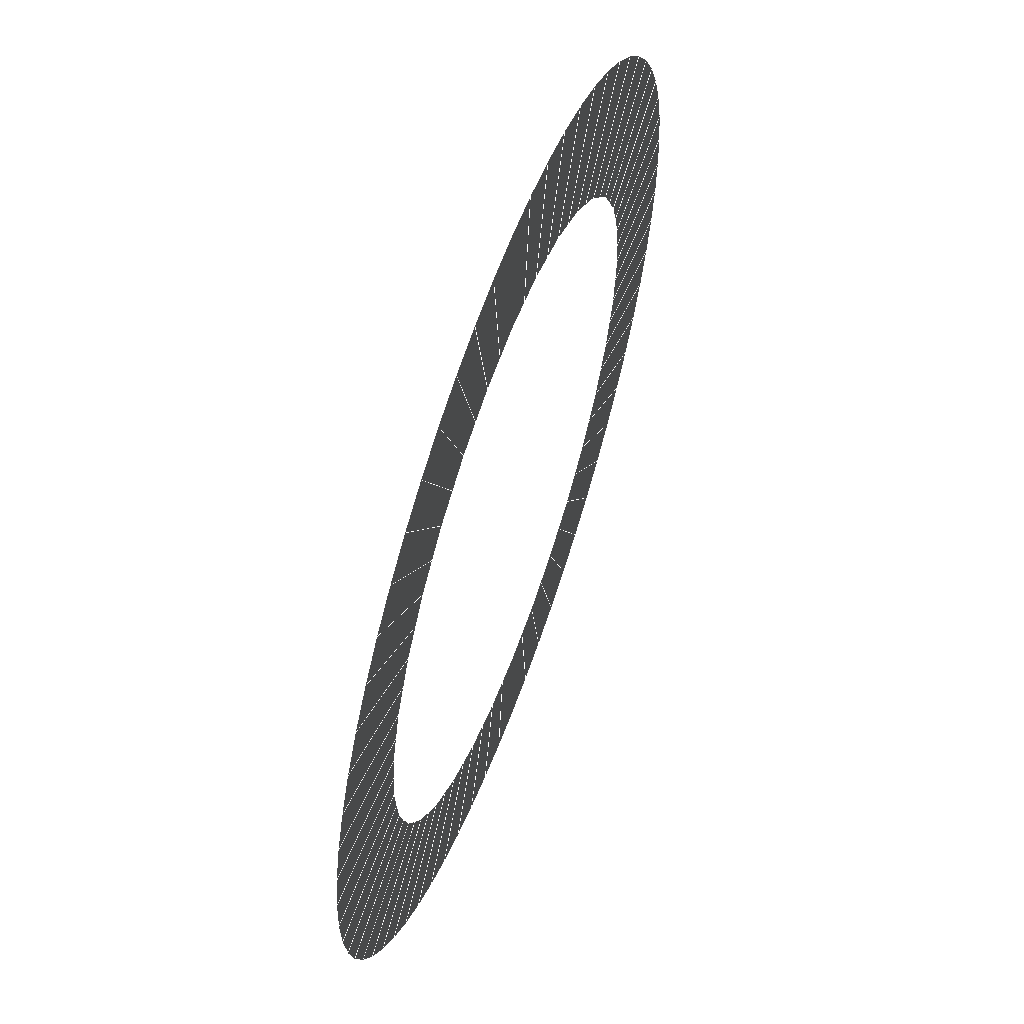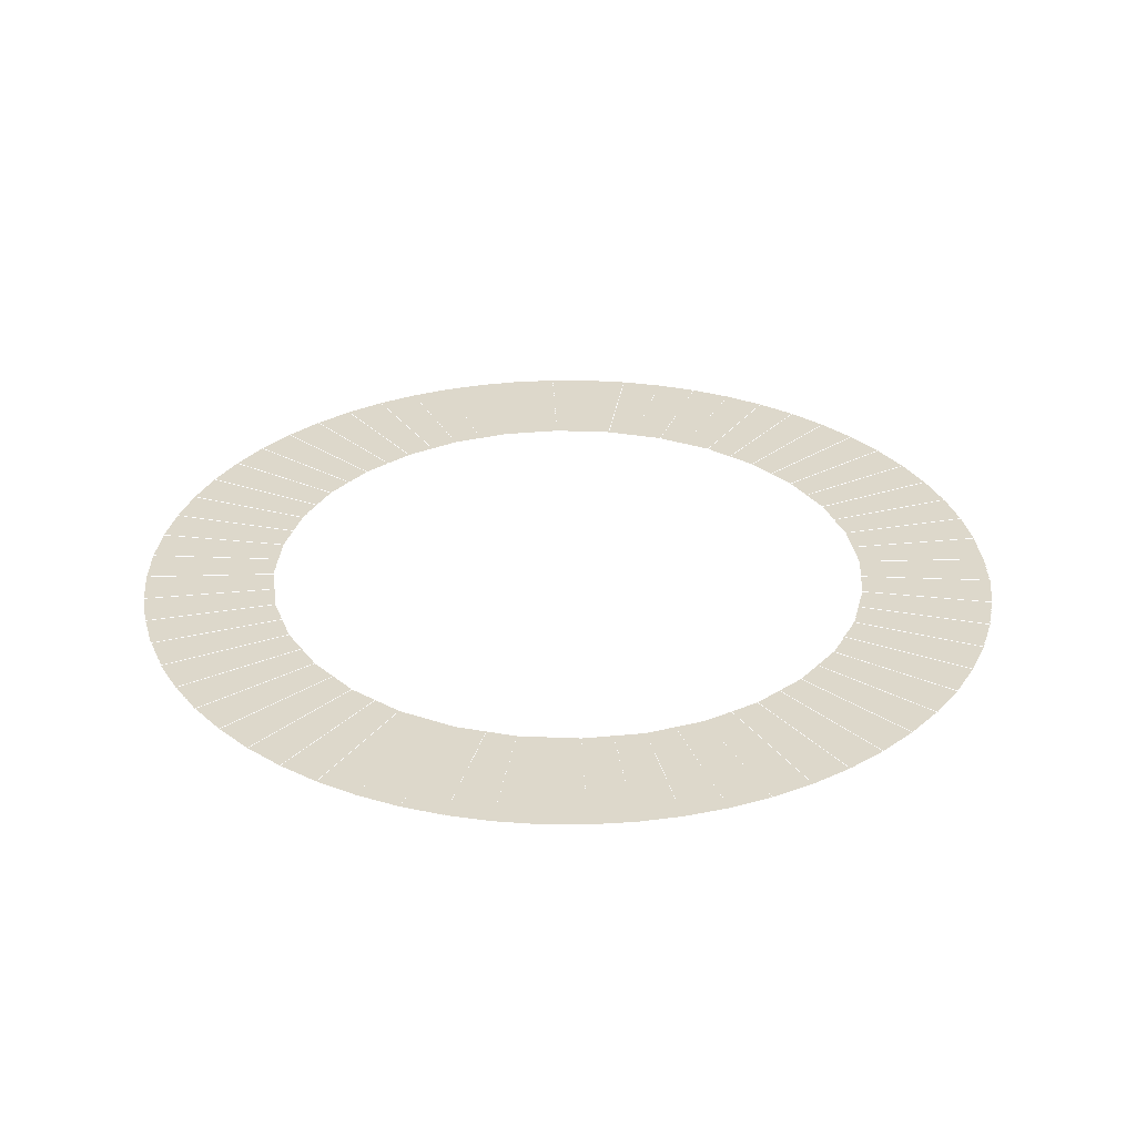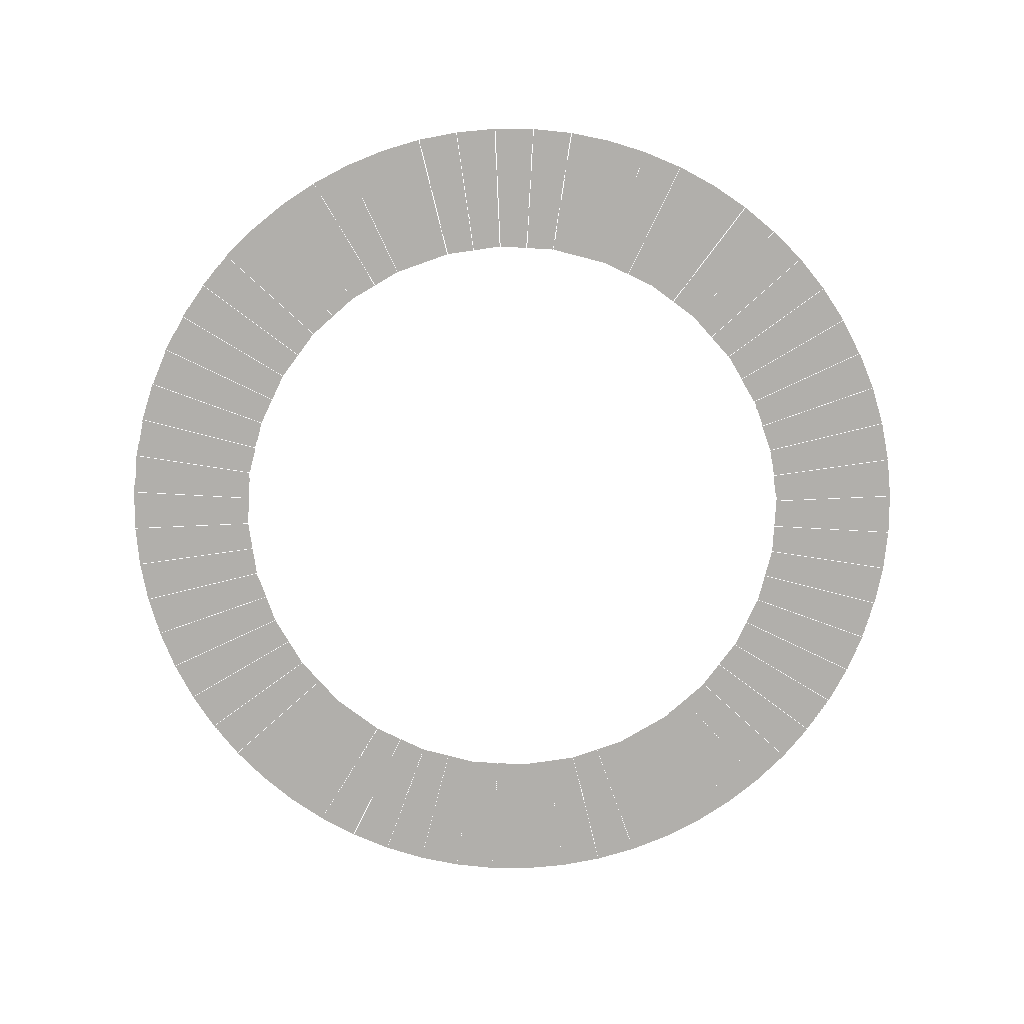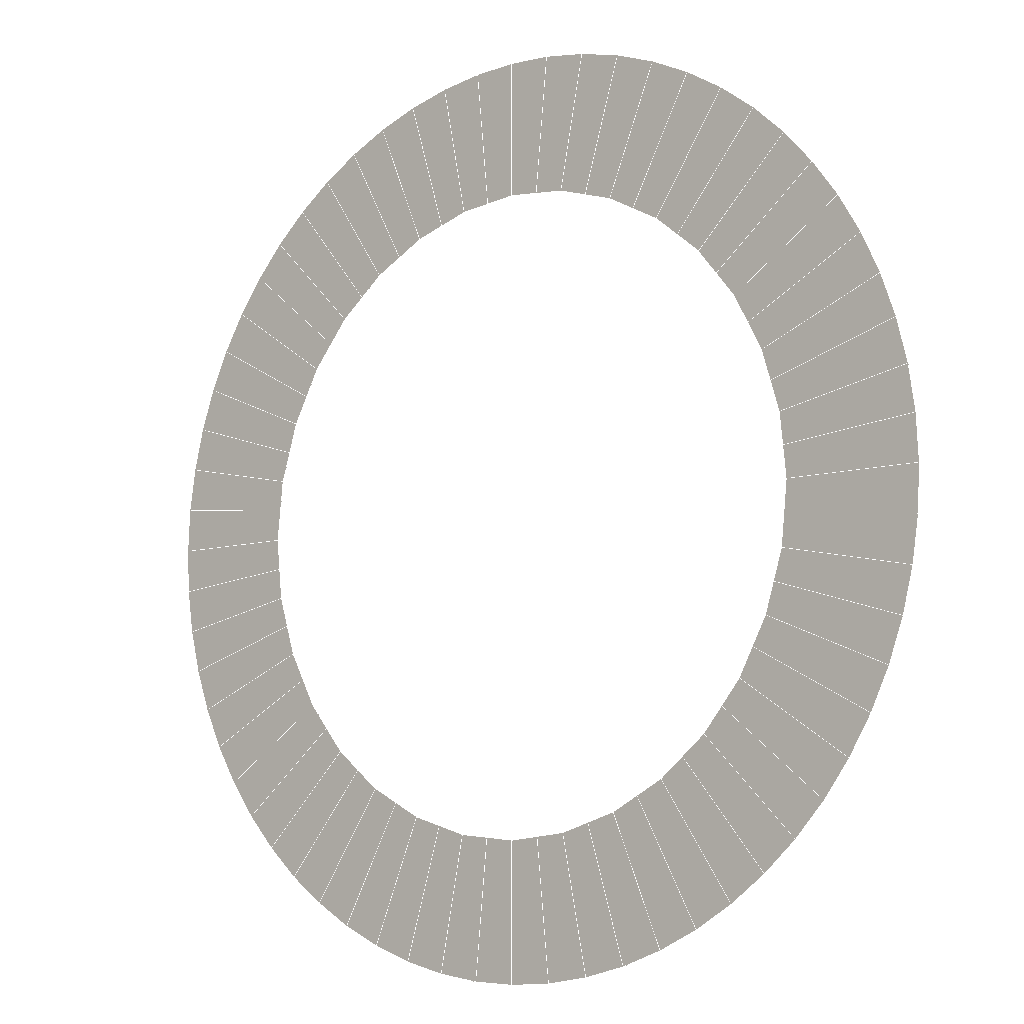
<metadata>
{"format":"obj","ext":"obj","renderer":"f3d","projection":"perspective","resolution":1024,"background":"white","views":[{"elev":60.0,"azim":-70.1,"up":"+Z"},{"elev":31.2,"azim":-148.6,"up":"+Y"},{"elev":-78.2,"azim":-132.5,"up":"+Y"},{"elev":-8.6,"azim":39.2,"up":"+Z"}]}
</metadata>
<code>
v 0.6931 0 -0.06826
v 0.9952 0 -0.09802
v 0.9808 0 -0.1951
v 0.6861 0 -0.1365
v 0.6861 0 -0.1363
v 0.6861 0 -0.1365
v 0.9808 0 -0.1951
v 0.9569 0 -0.2903
v 0.666 0 -0.202
v 0.666 0 -0.202
v 0.9569 0 -0.2903
v 0.9239 0 -0.3827
v 0.646 0 -0.2676
v 0.646 0 -0.2676
v 0.9239 0 -0.3827
v 0.8819 0 -0.4714
v 0.6138 0 -0.3281
v 0.6138 0 -0.3281
v 0.8819 0 -0.4714
v 0.8315 0 -0.5556
v 0.5816 0 -0.3886
v 0.5816 0 -0.3886
v 0.8315 0 -0.5556
v 0.773 0 -0.6344
v 0.5383 0 -0.4418
v 0.5816 0 -0.3888
v 0.5383 0 -0.4418
v 0.773 0 -0.6344
v 0.7071 0 -0.7071
v 0.495 0 -0.495
v 0.495 0 -0.495
v 0.7071 0 -0.7071
v 0.6344 0 -0.773
v 0.4418 0 -0.5383
v 0.4418 0 -0.5383
v 0.6344 0 -0.773
v 0.5556 0 -0.8315
v 0.3886 0 -0.5816
v 0.3888 0 -0.5816
v 0.3886 0 -0.5816
v 0.5556 0 -0.8315
v 0.4714 0 -0.8819
v 0.3281 0 -0.6138
v 0.3281 0 -0.6138
v 0.4714 0 -0.8819
v 0.3827 0 -0.9239
v 0.2676 0 -0.646
v 0.2676 0 -0.646
v 0.3827 0 -0.9239
v 0.2903 0 -0.9569
v 0.202 0 -0.666
v 0.202 0 -0.666
v 0.2903 0 -0.9569
v 0.1951 0 -0.9808
v 0.1365 0 -0.6861
v 0.1365 0 -0.6861
v 0.1951 0 -0.9808
v 0.09802 0 -0.9952
v 0.06826 0 -0.6931
v 0.1363 0 -0.6861
v 0.06826 0 -0.6931
v 0.09802 0 -0.9952
v 0 0 -1
v 0 0 -0.7
v 0 0 -0.7
v 0 0 -1
v -0.09802 0 -0.9952
v -0.06826 0 -0.6931
v -0.06826 0 -0.6931
v -0.09802 0 -0.9952
v -0.1951 0 -0.9808
v -0.1365 0 -0.6861
v -0.1363 0 -0.6861
v -0.1365 0 -0.6861
v -0.1951 0 -0.9808
v -0.2903 0 -0.9569
v -0.202 0 -0.666
v -0.202 0 -0.666
v -0.2903 0 -0.9569
v -0.3827 0 -0.9239
v -0.2676 0 -0.646
v -0.2676 0 -0.646
v -0.3827 0 -0.9239
v -0.4714 0 -0.8819
v -0.3281 0 -0.6138
v -0.3281 0 -0.6138
v -0.4714 0 -0.8819
v -0.5556 0 -0.8315
v -0.3886 0 -0.5816
v -0.3886 0 -0.5816
v -0.5556 0 -0.8315
v -0.6344 0 -0.773
v -0.4418 0 -0.5383
v -0.3888 0 -0.5816
v -0.4418 0 -0.5383
v -0.6344 0 -0.773
v -0.7071 0 -0.7071
v -0.495 0 -0.495
v -0.495 0 -0.495
v -0.7071 0 -0.7071
v -0.773 0 -0.6344
v -0.5383 0 -0.4418
v -0.5383 0 -0.4418
v -0.773 0 -0.6344
v -0.8315 0 -0.5556
v -0.5816 0 -0.3886
v -0.5816 0 -0.3888
v -0.5816 0 -0.3886
v -0.8315 0 -0.5556
v -0.8819 0 -0.4714
v -0.6138 0 -0.3281
v -0.6138 0 -0.3281
v -0.8819 0 -0.4714
v -0.9239 0 -0.3827
v -0.646 0 -0.2676
v -0.646 0 -0.2676
v -0.9239 0 -0.3827
v -0.9569 0 -0.2903
v -0.666 0 -0.202
v -0.666 0 -0.202
v -0.9569 0 -0.2903
v -0.9808 0 -0.1951
v -0.6861 0 -0.1365
v -0.6861 0 -0.1365
v -0.9808 0 -0.1951
v -0.9952 0 -0.09802
v -0.6931 0 -0.06826
v -0.6861 0 -0.1363
v -0.6931 0 -0.06826
v -0.9952 0 -0.09802
v -1 0 0
v -0.7 0 0
v -0.7 0 0
v -1 0 0
v -0.9952 0 0.09802
v -0.6931 0 0.06826
v -0.6931 0 0.06826
v -0.9952 0 0.09802
v -0.9808 0 0.1951
v -0.6861 0 0.1365
v -0.6861 0 0.1363
v -0.6861 0 0.1365
v -0.9808 0 0.1951
v -0.9569 0 0.2903
v -0.666 0 0.202
v -0.666 0 0.202
v -0.9569 0 0.2903
v -0.9239 0 0.3827
v -0.646 0 0.2676
v -0.646 0 0.2676
v -0.9239 0 0.3827
v -0.8819 0 0.4714
v -0.6138 0 0.3281
v -0.6138 0 0.3281
v -0.8819 0 0.4714
v -0.8315 0 0.5556
v -0.5816 0 0.3886
v -0.5816 0 0.3886
v -0.8315 0 0.5556
v -0.773 0 0.6344
v -0.5383 0 0.4418
v -0.5816 0 0.3888
v -0.5383 0 0.4418
v -0.773 0 0.6344
v -0.7071 0 0.7071
v -0.495 0 0.495
v -0.495 0 0.495
v -0.7071 0 0.7071
v -0.6344 0 0.773
v -0.4418 0 0.5383
v -0.4418 0 0.5383
v -0.6344 0 0.773
v -0.5556 0 0.8315
v -0.3886 0 0.5816
v -0.3888 0 0.5816
v -0.3886 0 0.5816
v -0.5556 0 0.8315
v -0.4714 0 0.8819
v -0.3281 0 0.6138
v -0.3281 0 0.6138
v -0.4714 0 0.8819
v -0.3827 0 0.9239
v -0.2676 0 0.646
v -0.2676 0 0.646
v -0.3827 0 0.9239
v -0.2903 0 0.9569
v -0.202 0 0.666
v -0.202 0 0.666
v -0.2903 0 0.9569
v -0.1951 0 0.9808
v -0.1365 0 0.6861
v -0.1365 0 0.6861
v -0.1951 0 0.9808
v -0.09802 0 0.9952
v -0.06826 0 0.6931
v -0.1363 0 0.6861
v -0.06826 0 0.6931
v -0.09802 0 0.9952
v 0 0 1
v 0 0 0.7
v 0 0 0.7
v 0 0 1
v 0.09802 0 0.9952
v 0.06826 0 0.6931
v 0.06826 0 0.6931
v 0.09802 0 0.9952
v 0.1951 0 0.9808
v 0.1365 0 0.6861
v 0.1363 0 0.6861
v 0.1365 0 0.6861
v 0.1951 0 0.9808
v 0.2903 0 0.9569
v 0.202 0 0.666
v 0.202 0 0.666
v 0.2903 0 0.9569
v 0.3827 0 0.9239
v 0.2676 0 0.646
v 0.2676 0 0.646
v 0.3827 0 0.9239
v 0.4714 0 0.8819
v 0.3281 0 0.6138
v 0.3281 0 0.6138
v 0.4714 0 0.8819
v 0.5556 0 0.8315
v 0.3886 0 0.5816
v 0.3886 0 0.5816
v 0.5556 0 0.8315
v 0.6344 0 0.773
v 0.4418 0 0.5383
v 0.3888 0 0.5816
v 0.4418 0 0.5383
v 0.6344 0 0.773
v 0.7071 0 0.7071
v 0.495 0 0.495
v 0.495 0 0.495
v 0.7071 0 0.7071
v 0.773 0 0.6344
v 0.5383 0 0.4418
v 0.5383 0 0.4418
v 0.773 0 0.6344
v 0.8315 0 0.5556
v 0.5816 0 0.3886
v 0.5816 0 0.3888
v 0.5816 0 0.3886
v 0.8315 0 0.5556
v 0.8819 0 0.4714
v 0.6138 0 0.3281
v 0.6138 0 0.3281
v 0.8819 0 0.4714
v 0.9239 0 0.3827
v 0.646 0 0.2676
v 0.646 0 0.2676
v 0.9239 0 0.3827
v 0.9569 0 0.2903
v 0.666 0 0.202
v 0.666 0 0.202
v 0.9569 0 0.2903
v 0.9808 0 0.1951
v 0.6861 0 0.1365
v 0.6861 0 0.1365
v 0.9808 0 0.1951
v 0.9952 0 0.09802
v 0.6931 0 0.06826
v 0.6861 0 0.1363
v 0.6931 0 0.06826
v 0.9952 0 0.09802
v 1 0 0
v 0.7 0 0
v 0.7 0 0
v 1 0 0
v 0.9952 0 -0.09802
v 0.6931 0 -0.06826
f 1 2 3
f 1 3 4
f 1 4 5
f 6 7 8
f 6 8 9
f 10 11 12
f 10 12 13
f 14 15 16
f 14 16 17
f 18 19 20
f 18 20 21
f 22 23 24
f 22 24 25
f 22 25 26
f 27 28 29
f 27 29 30
f 31 32 33
f 31 33 34
f 35 36 37
f 35 37 38
f 35 38 39
f 40 41 42
f 40 42 43
f 44 45 46
f 44 46 47
f 48 49 50
f 48 50 51
f 52 53 54
f 52 54 55
f 56 57 58
f 56 58 59
f 56 59 60
f 61 62 63
f 61 63 64
f 65 66 67
f 65 67 68
f 69 70 71
f 69 71 72
f 69 72 73
f 74 75 76
f 74 76 77
f 78 79 80
f 78 80 81
f 82 83 84
f 82 84 85
f 86 87 88
f 86 88 89
f 90 91 92
f 90 92 93
f 90 93 94
f 95 96 97
f 95 97 98
f 99 100 101
f 99 101 102
f 103 104 105
f 103 105 106
f 103 106 107
f 108 109 110
f 108 110 111
f 112 113 114
f 112 114 115
f 116 117 118
f 116 118 119
f 120 121 122
f 120 122 123
f 124 125 126
f 124 126 127
f 124 127 128
f 129 130 131
f 129 131 132
f 133 134 135
f 133 135 136
f 137 138 139
f 137 139 140
f 137 140 141
f 142 143 144
f 142 144 145
f 146 147 148
f 146 148 149
f 150 151 152
f 150 152 153
f 154 155 156
f 154 156 157
f 158 159 160
f 158 160 161
f 158 161 162
f 163 164 165
f 163 165 166
f 167 168 169
f 167 169 170
f 171 172 173
f 171 173 174
f 171 174 175
f 176 177 178
f 176 178 179
f 180 181 182
f 180 182 183
f 184 185 186
f 184 186 187
f 188 189 190
f 188 190 191
f 192 193 194
f 192 194 195
f 192 195 196
f 197 198 199
f 197 199 200
f 201 202 203
f 201 203 204
f 205 206 207
f 205 207 208
f 205 208 209
f 210 211 212
f 210 212 213
f 214 215 216
f 214 216 217
f 218 219 220
f 218 220 221
f 222 223 224
f 222 224 225
f 226 227 228
f 226 228 229
f 226 229 230
f 231 232 233
f 231 233 234
f 235 236 237
f 235 237 238
f 239 240 241
f 239 241 242
f 239 242 243
f 244 245 246
f 244 246 247
f 248 249 250
f 248 250 251
f 252 253 254
f 252 254 255
f 256 257 258
f 256 258 259
f 260 261 262
f 260 262 263
f 260 263 264
f 265 266 267
f 265 267 268
f 269 270 271
f 269 271 272
l 40 44
l 6 10
l 252 253
l 260 261
l 210 211
l 235 236
l 222 226
l 124 128
l 244 245
l 235 236
l 103 104
l 143 147
l 176 177
l 206 211
l 112 113
l 235 239
l 125 130
l 138 143
l 192 193
l 214 215
l 31 35
l 181 185
l 96 100
l 27 28
l 257 261
l 240 245
l 78 82
l 171 175
l 177 181
l 60 61
l 6 7
l 239 240
l 269 270
l 22 26
l 248 249
l 112 113
l 82 83
l 226 227
l 272 271
l 158 159
l 185 189
l 14 18
l 7 11
l 146 150
l 82 86
l 90 91
l 14 15
l 10 14
l 154 155
l 6 7
l 65 66
l 265 269
l 188 192
l 99 103
l 188 189
l 150 154
l 184 185
l 40 41
l 239 240
l 222 223
l 57 62
l 129 130
l 31 32
l 256 257
l 146 147
l 245 249
l 184 188
l 44 45
l 188 189
l 239 243
l 253 257
l 261 266
l 260 261
l 266 270
l 142 143
l 264 265
l 205 206
l 14 15
l 128 129
l 108 109
l 202 206
l 232 236
l 154 155
l 83 87
l 164 168
l 120 124
l 53 57
l 129 130
l 90 94
l 44 45
l 124 125
l 23 28
l 198 202
l 99 100
l 137 138
l 61 65
l 79 83
l 265 266
l 116 120
l 95 96
l 44 48
l 272 269
l 66 70
l 35 36
l 230 231
l 103 107
l 107 108
l 41 45
l 180 184
l 214 215
l 196 197
l 142 146
l 197 198
l 211 215
l 7 271
l 86 87
l 231 232
l 62 66
l 150 151
l 150 151
l 193 198
l 226 227
l 167 168
l 49 53
l 108 109
l 52 56
l 137 138
l 223 227
l 56 57
l 73 74
l 133 134
l 40 41
l 36 41
l 95 99
l 61 62
l 129 133
l 117 121
l 5 6
l 69 70
l 121 125
l 168 172
l 35 36
l 22 23
l 184 185
l 175 176
l 236 240
l 27 31
l 154 158
l 10 11
l 26 27
l 205 206
l 116 117
l 189 193
l 147 151
l 142 143
l 197 201
l 75 79
l 18 19
l 103 104
l 214 218
l 113 117
l 141 142
l 231 232
l 243 244
l 74 75
l 27 28
l 180 181
l 90 91
l 10 11
l 109 113
l 130 134
l 201 202
l 176 180
l 271 270
l 162 163
l 18 22
l 82 83
l 252 256
l 244 245
l 137 141
l 260 264
l 171 172
l 22 23
l 69 73
l 192 193
l 205 209
l 65 69
l 19 23
l 100 104
l 192 196
l 219 223
l 86 87
l 167 171
l 86 90
l 35 39
l 269 270
l 272 271
l 70 75
l 31 32
l 74 75
l 116 117
l 48 49
l 146 147
l 256 257
l 104 109
l 210 211
l 99 100
l 69 70
l 222 223
l 155 159
l 265 266
l 78 79
l 159 164
l 226 230
l 11 15
l 94 95
l 133 134
l 201 205
l 48 52
l 56 60
l 18 19
l 248 252
l 210 214
l 227 232
l 120 121
l 215 219
l 32 36
l 108 112
l 56 57
l 78 79
l 256 260
l 52 53
l 87 91
l 134 138
l 231 235
l 91 96
l 218 222
l 248 249
l 61 62
l 15 19
l 218 219
l 95 96
l 218 219
l 74 78
l 167 168
l 171 172
l 120 121
l 180 181
l 158 162
l 244 248
l 48 49
l 172 177
l 252 253
l 249 253
l 39 40
l 163 167
l 151 155
l 158 159
l 163 164
l 197 198
l 176 177
l 65 66
l 124 125
l 45 49
l 112 116
l 163 164
l 201 202
l 133 137
l 28 32
l 272 5
l 209 210
l 52 53

</code>
